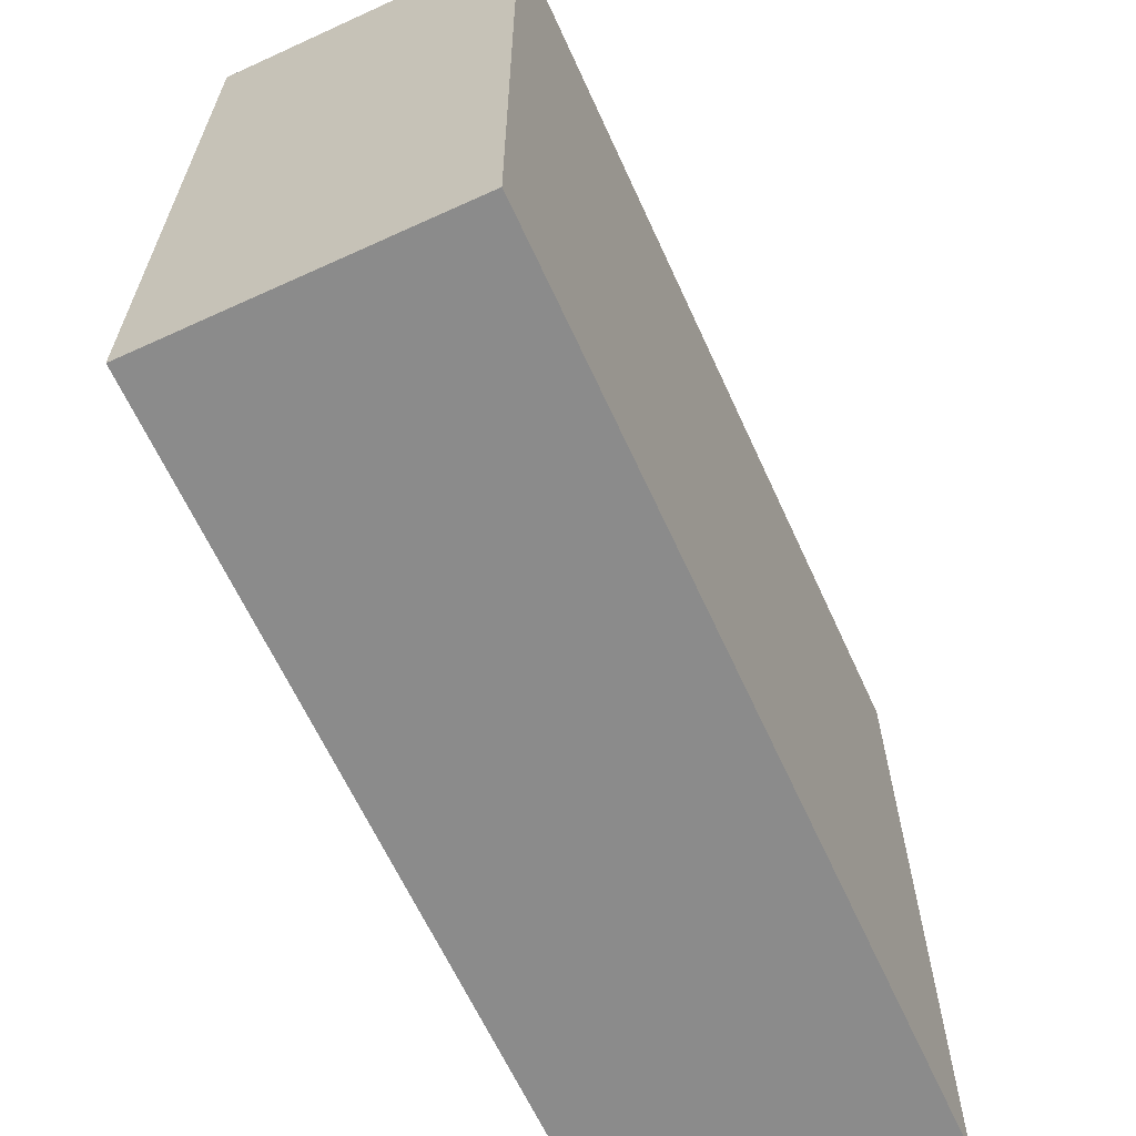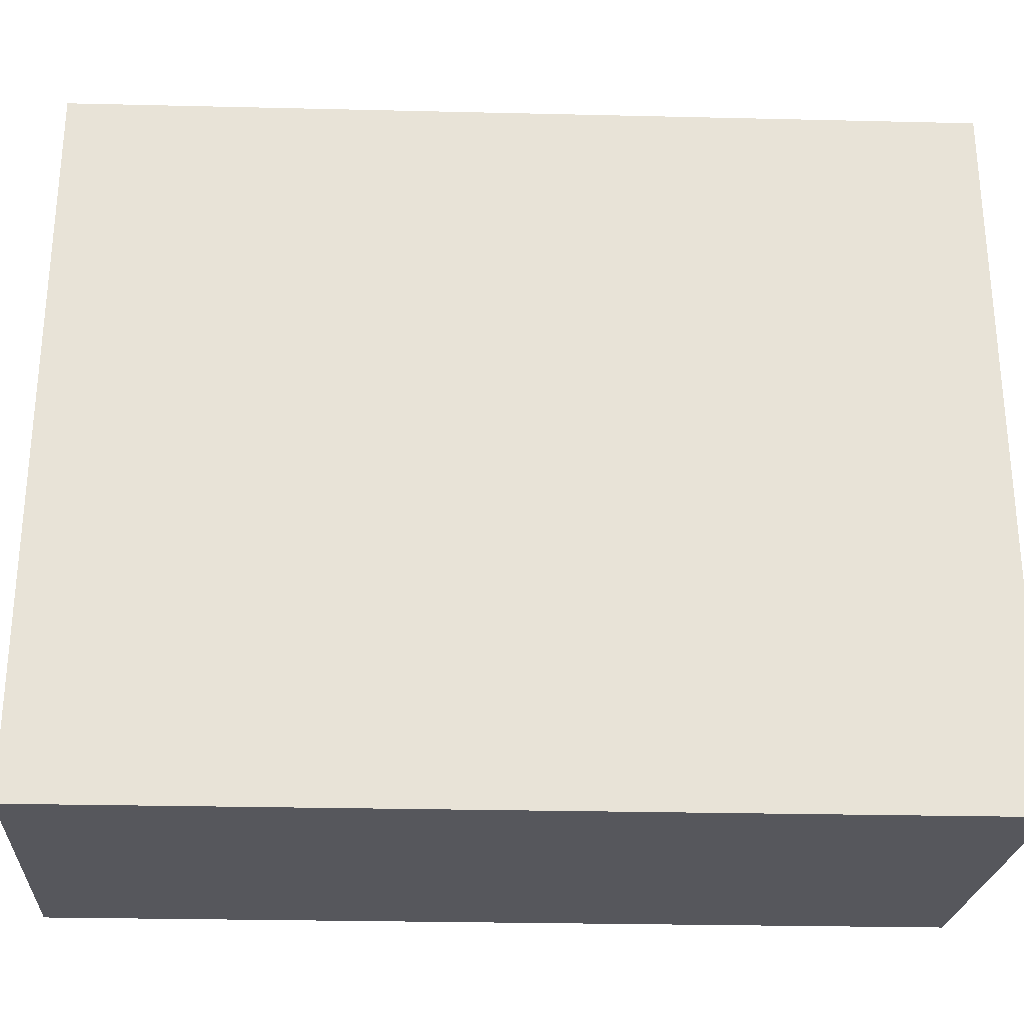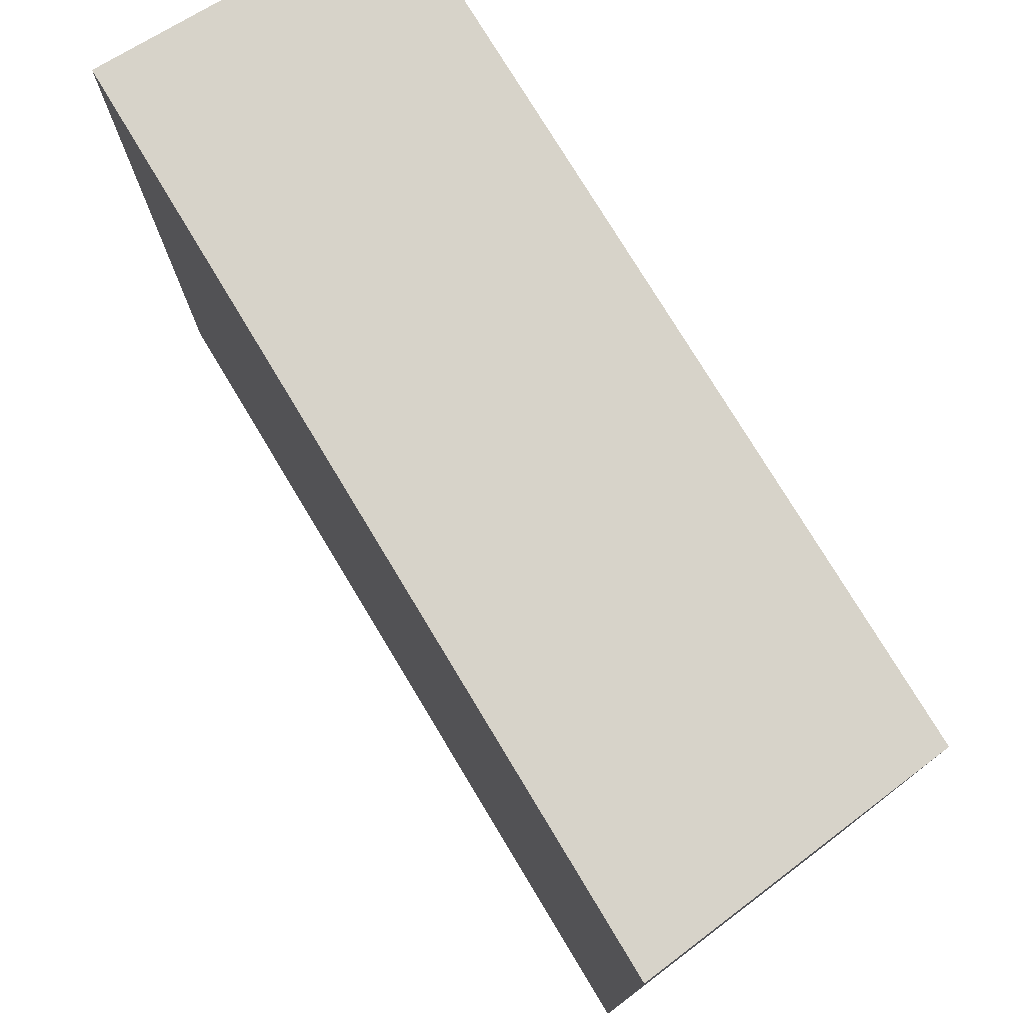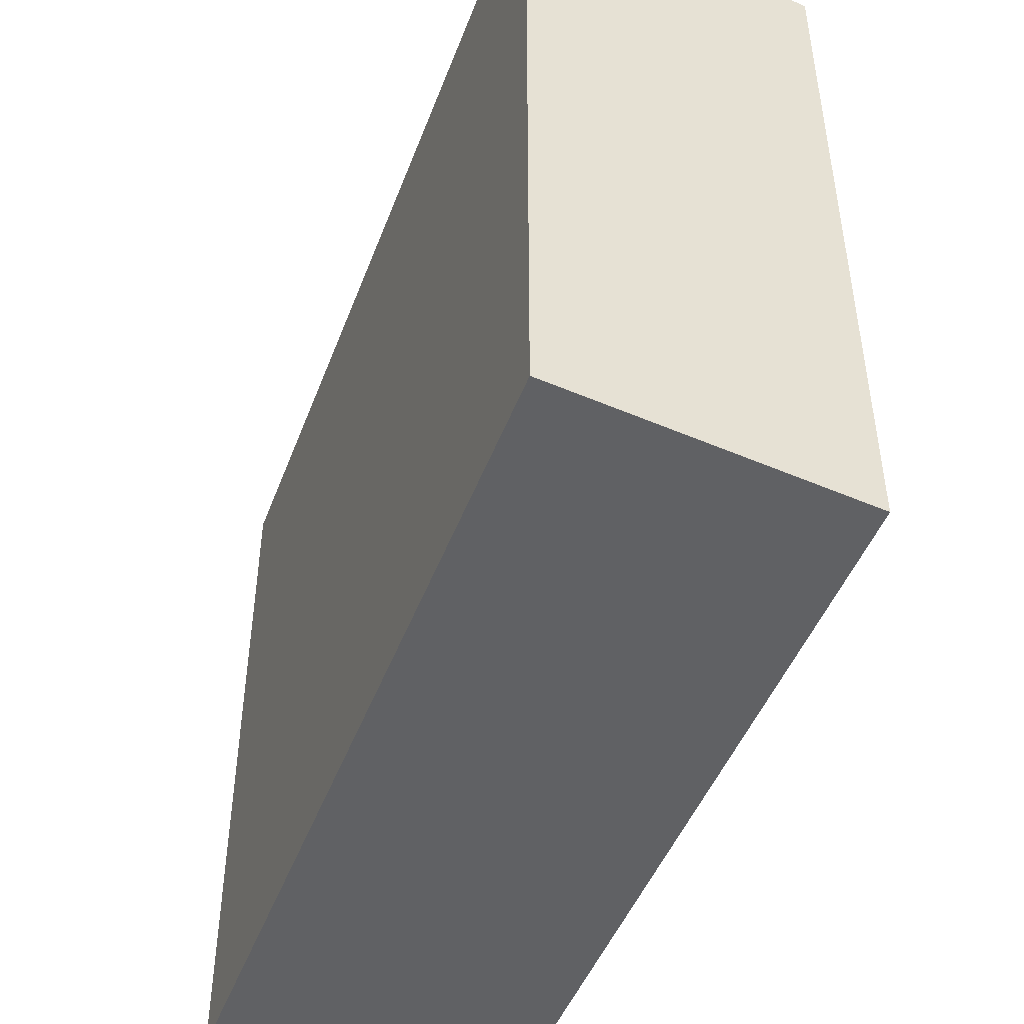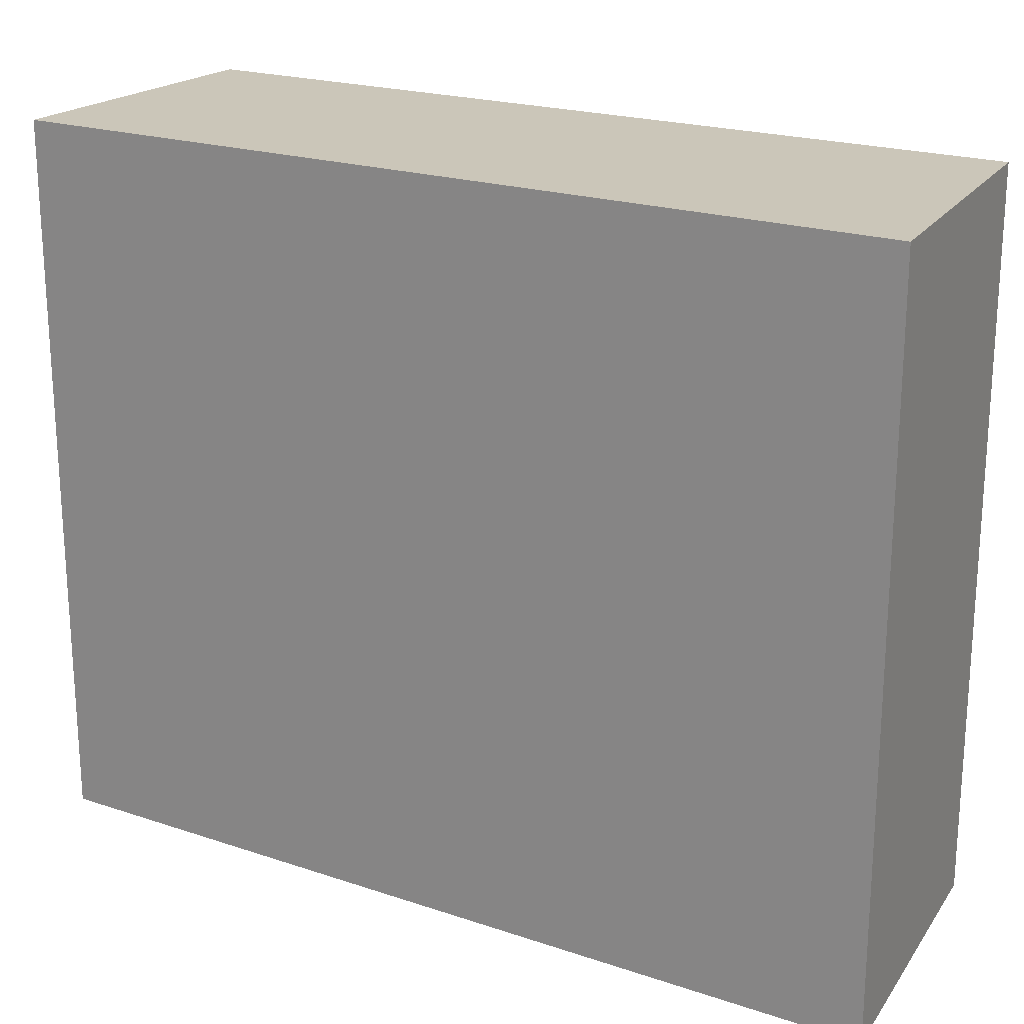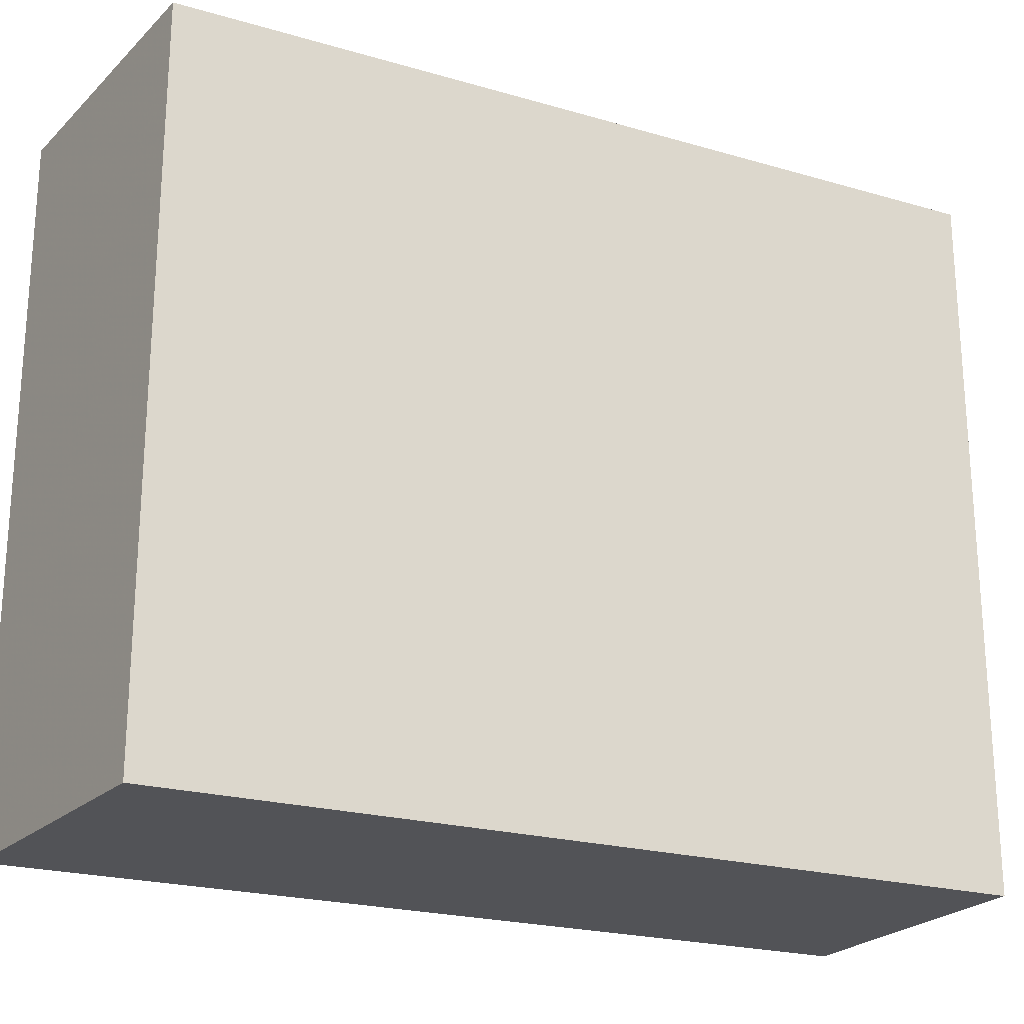
<metadata>
{"format":"obj","ext":"obj","renderer":"f3d","projection":"perspective","resolution":1024,"background":"white","views":[{"elev":-63.9,"azim":-157.5,"up":"+Y"},{"elev":-27.6,"azim":-94.1,"up":"+Y"},{"elev":76.3,"azim":-33.1,"up":"+Y"},{"elev":-46.8,"azim":-22.2,"up":"+Y"},{"elev":21.0,"azim":-61.0,"up":"+Y"},{"elev":-22.3,"azim":61.2,"up":"+Y"}]}
</metadata>
<code>
v -265.3 -264.5 477.9
v -266 -264.5 497
v -272.8 -264.5 497.5
v -272.2 -264.5 479.8
v -272.1 -264.5 477.6
v -269.5 -264.5 477.7
v -269.5 -248.4 477.7
v -265.3 -248.4 477.9
v -266 -248.4 497
v -272.8 -248.4 497.5
v -272.2 -248.4 479.8
v -272.1 -248.4 477.6
g CityEngineShapeMaterial_587
f 2 1 6 5 4 3
f 8 7 12 11 10 9
f 1 6 7 8
f 6 5 12 7
f 5 4 11 12
f 4 3 10 11
f 3 2 9 10
f 2 1 8 9

</code>
